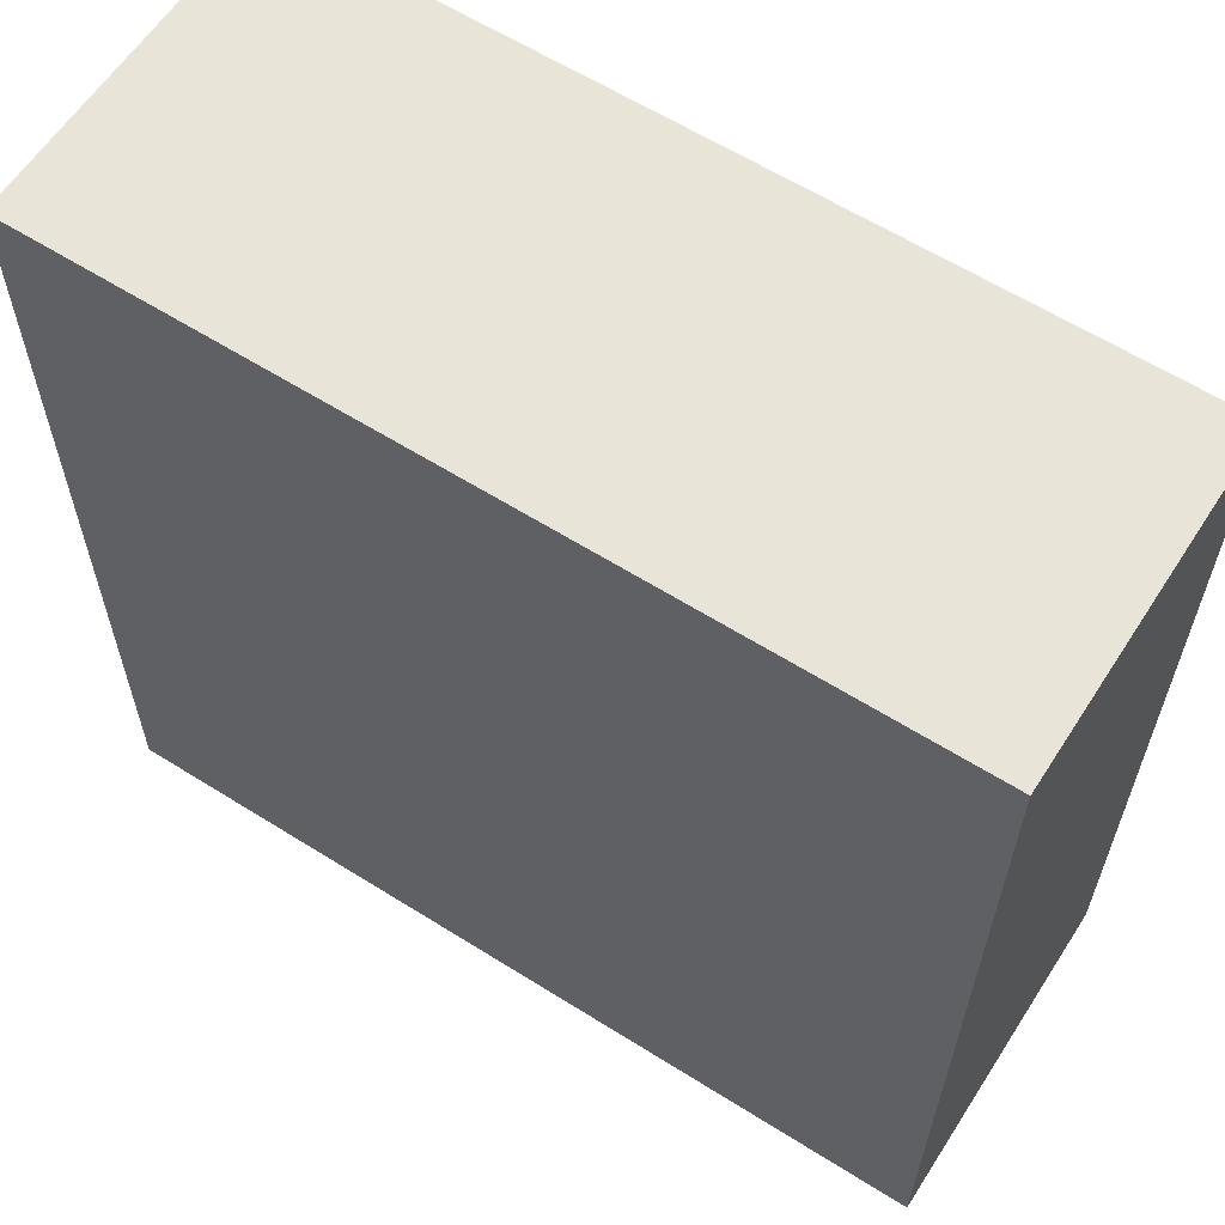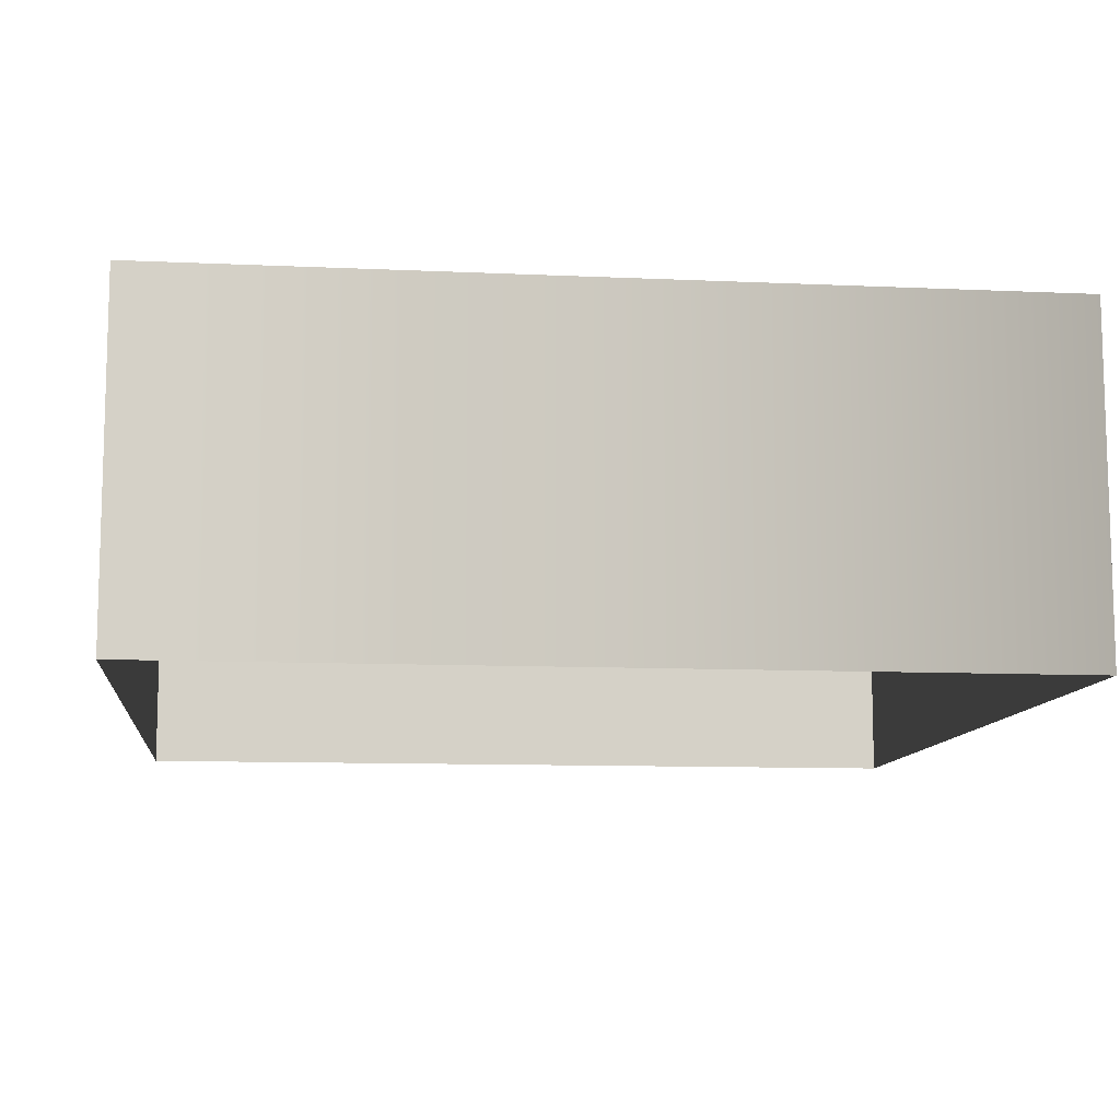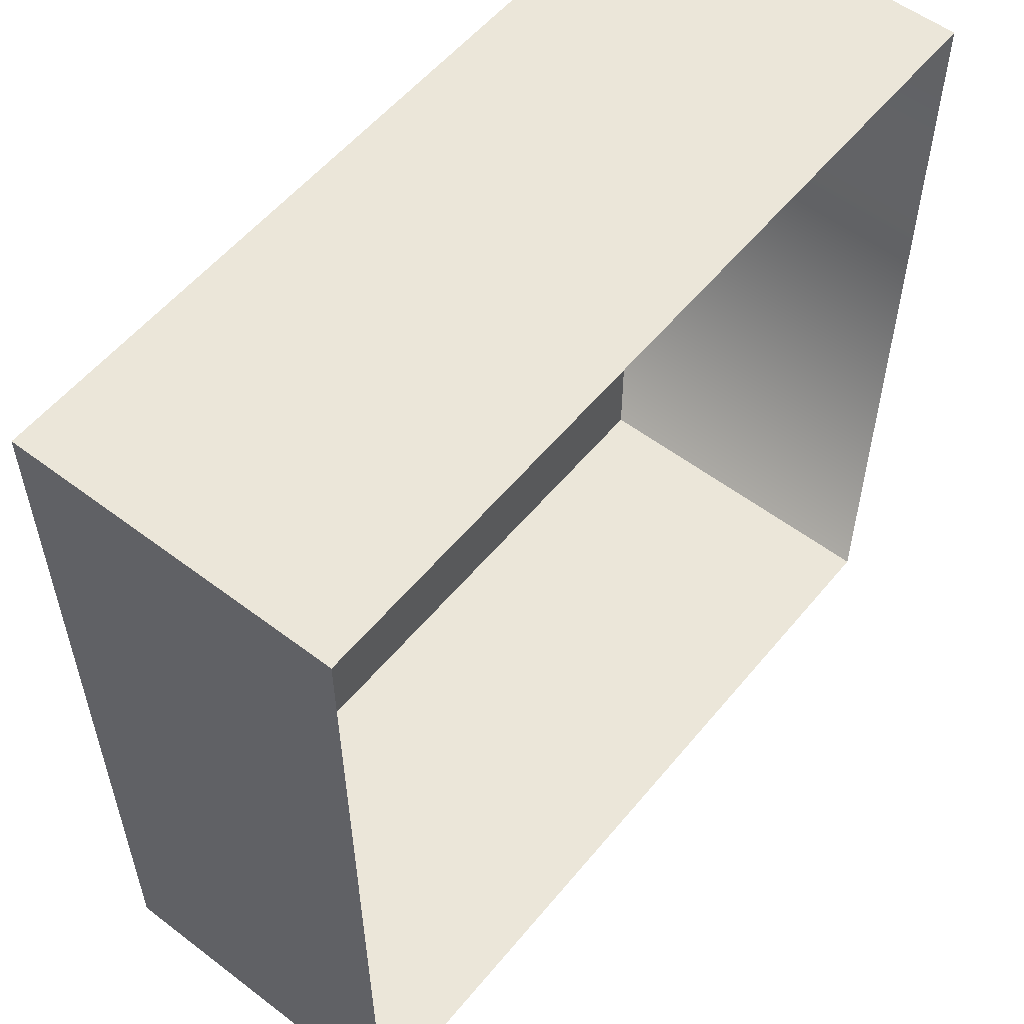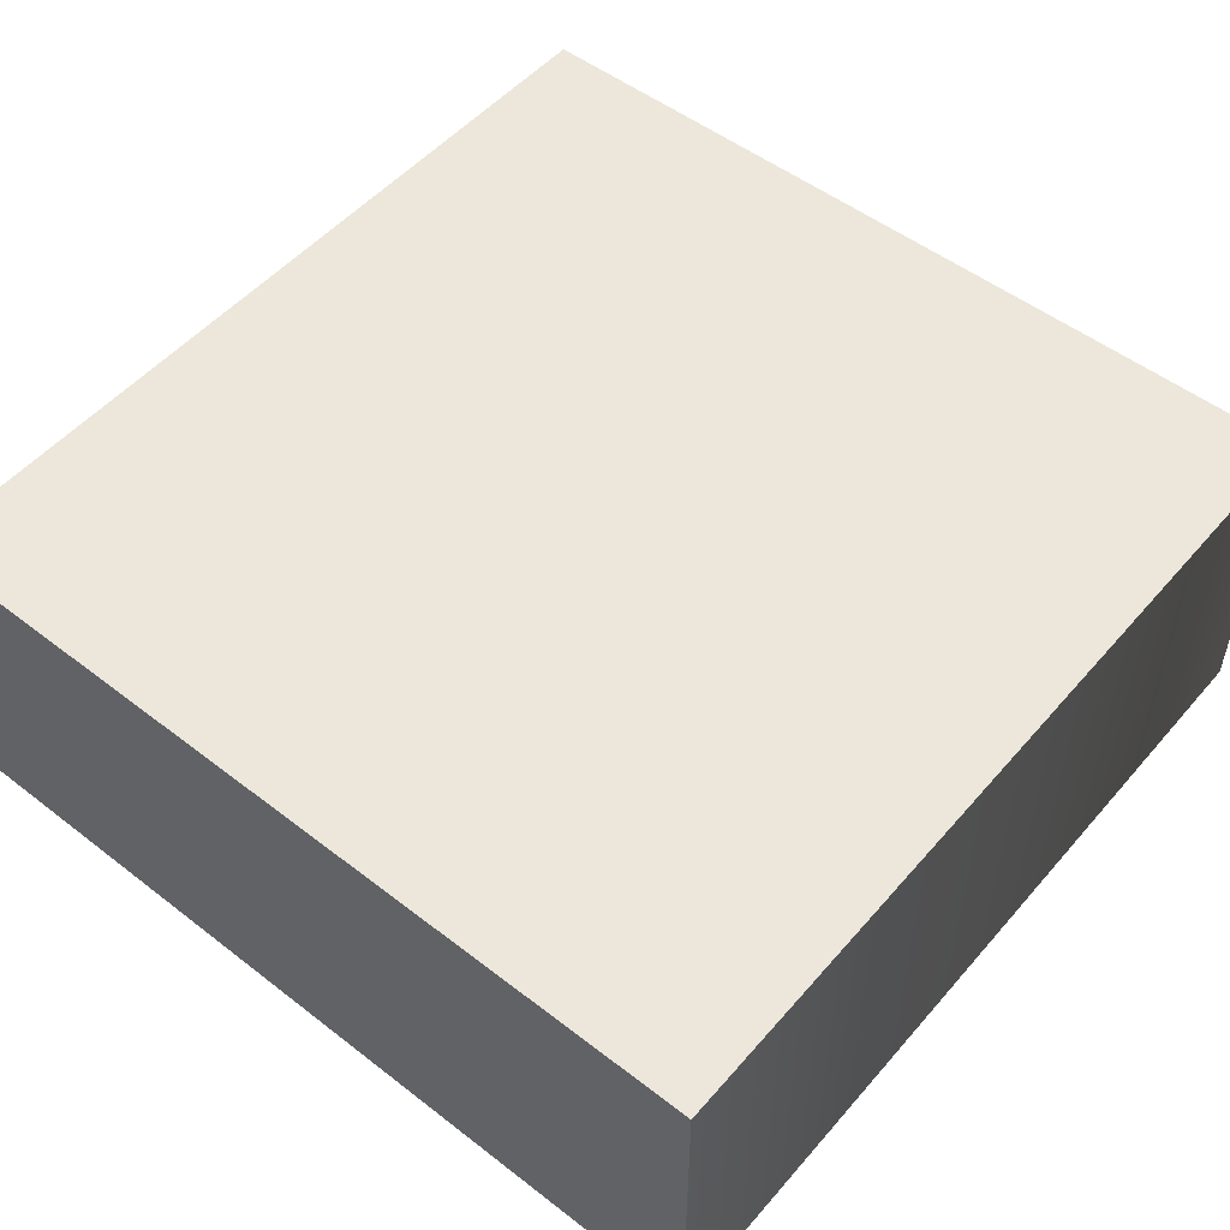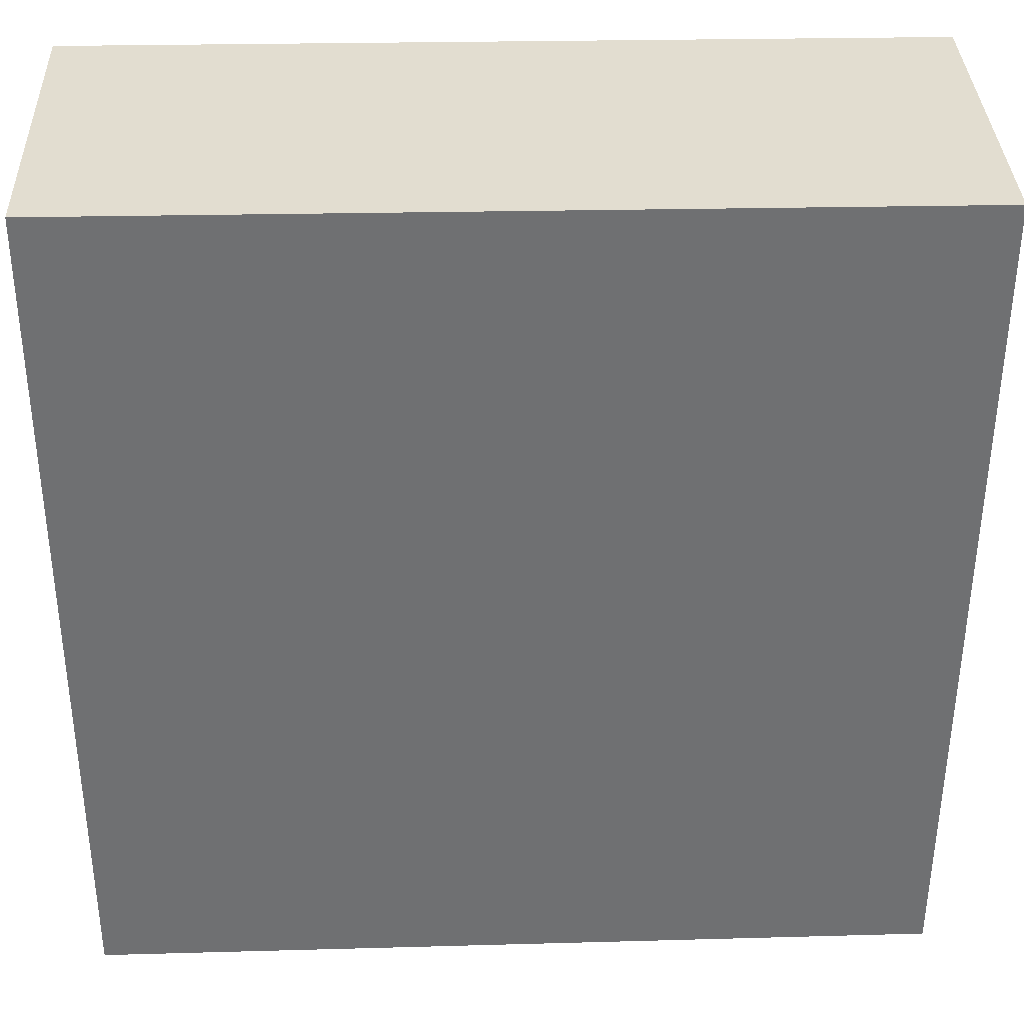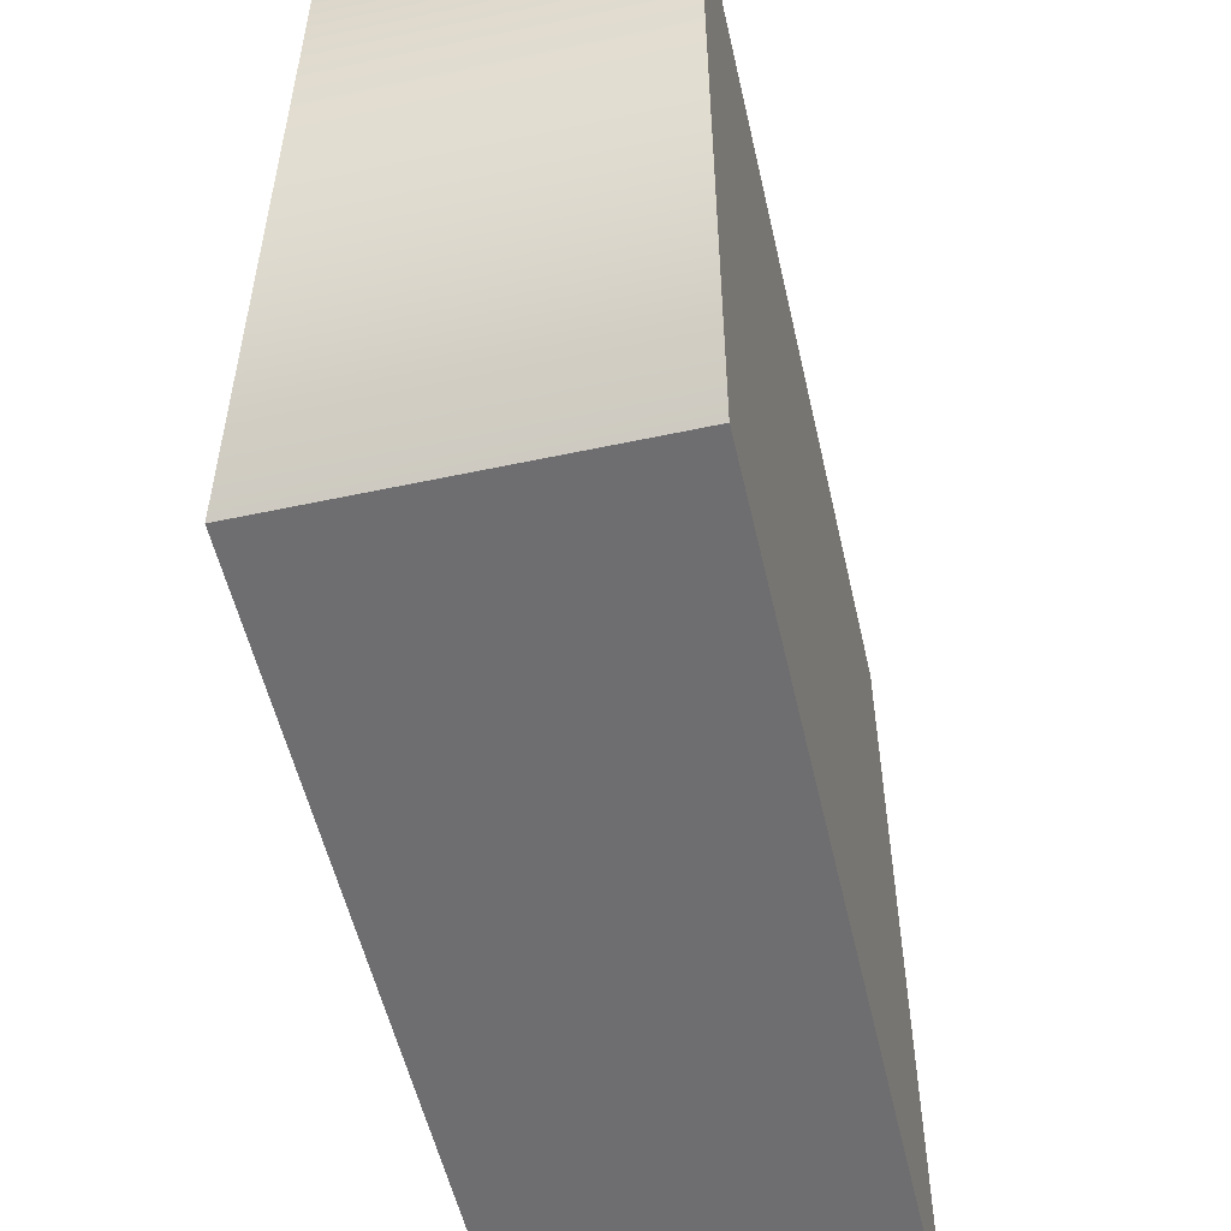
<metadata>
{"format":"obj","ext":"obj","renderer":"f3d","projection":"perspective","resolution":1024,"background":"white","views":[{"elev":60.7,"azim":-147.3,"up":"+Z"},{"elev":-10.4,"azim":83.4,"up":"+Y"},{"elev":55.1,"azim":-51.3,"up":"+Z"},{"elev":52.2,"azim":39.5,"up":"+Y"},{"elev":35.2,"azim":177.9,"up":"+Z"},{"elev":-54.4,"azim":102.8,"up":"+Z"}]}
</metadata>
<code>
g default
v 98.16 0 -99
v -97.88 0 -99
v 98.16 0 99.28
v 98.16 78.1 -99
v -97.88 78.1 -99
v 98.16 78.1 99.28
v -99 0 98.16
v -99 78.1 98.16
g Componente_pietra_B:group3
f 4 1 2 5
f 6 3 1 4
f 8 6 4 5
f 5 2 7 8
f 6 8 7 3

</code>
